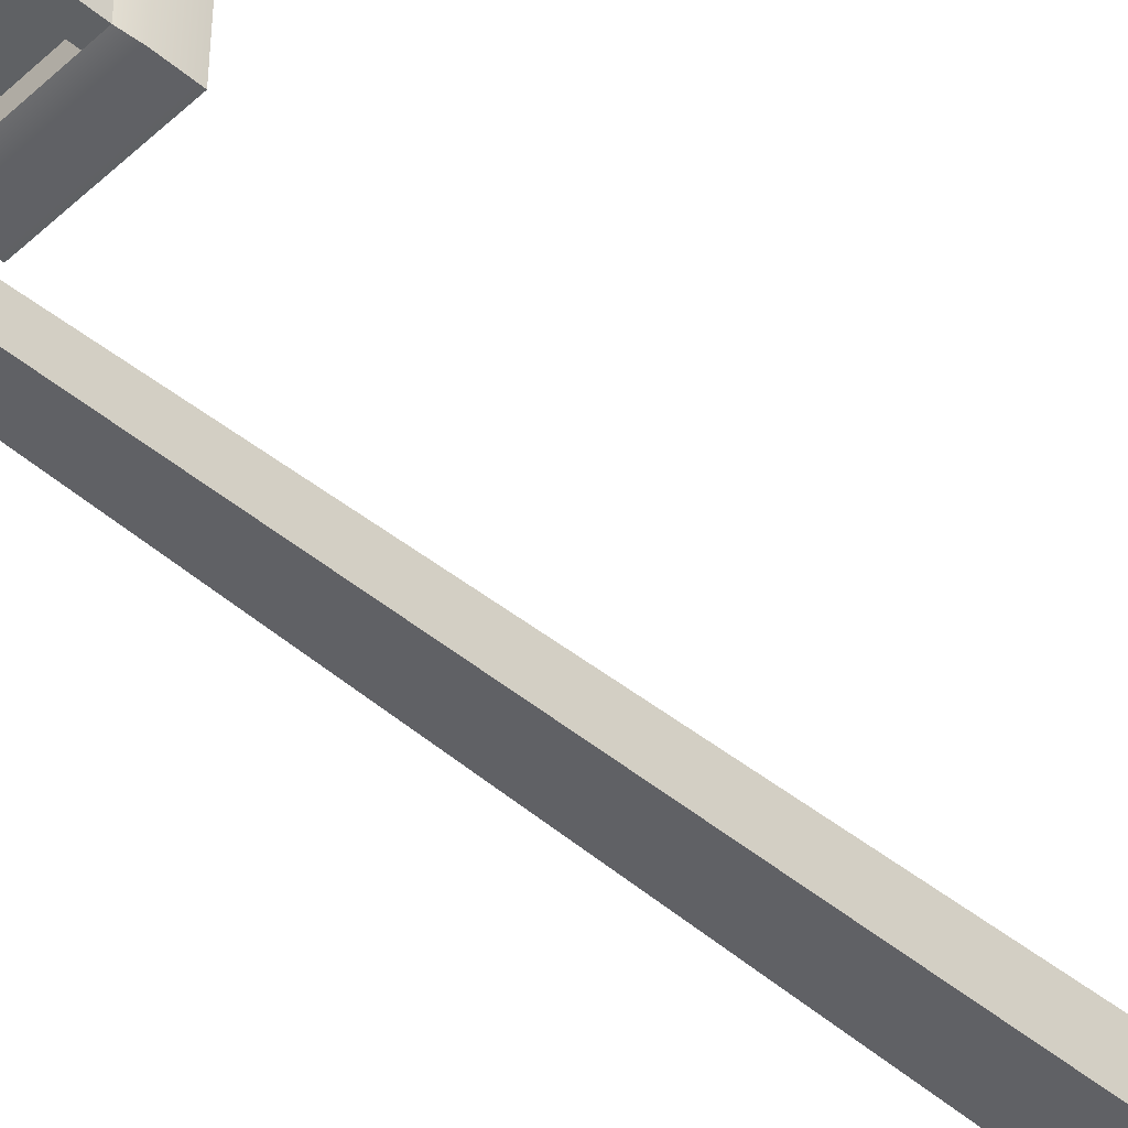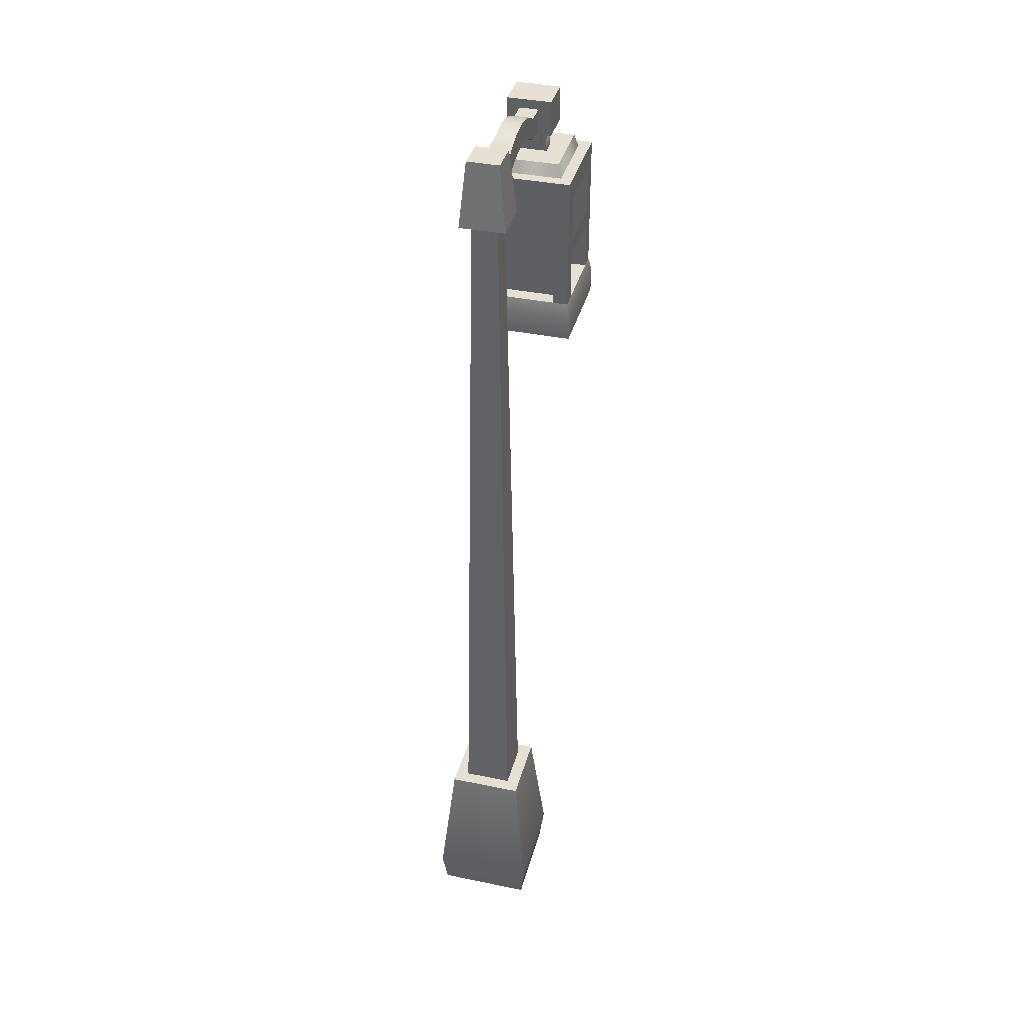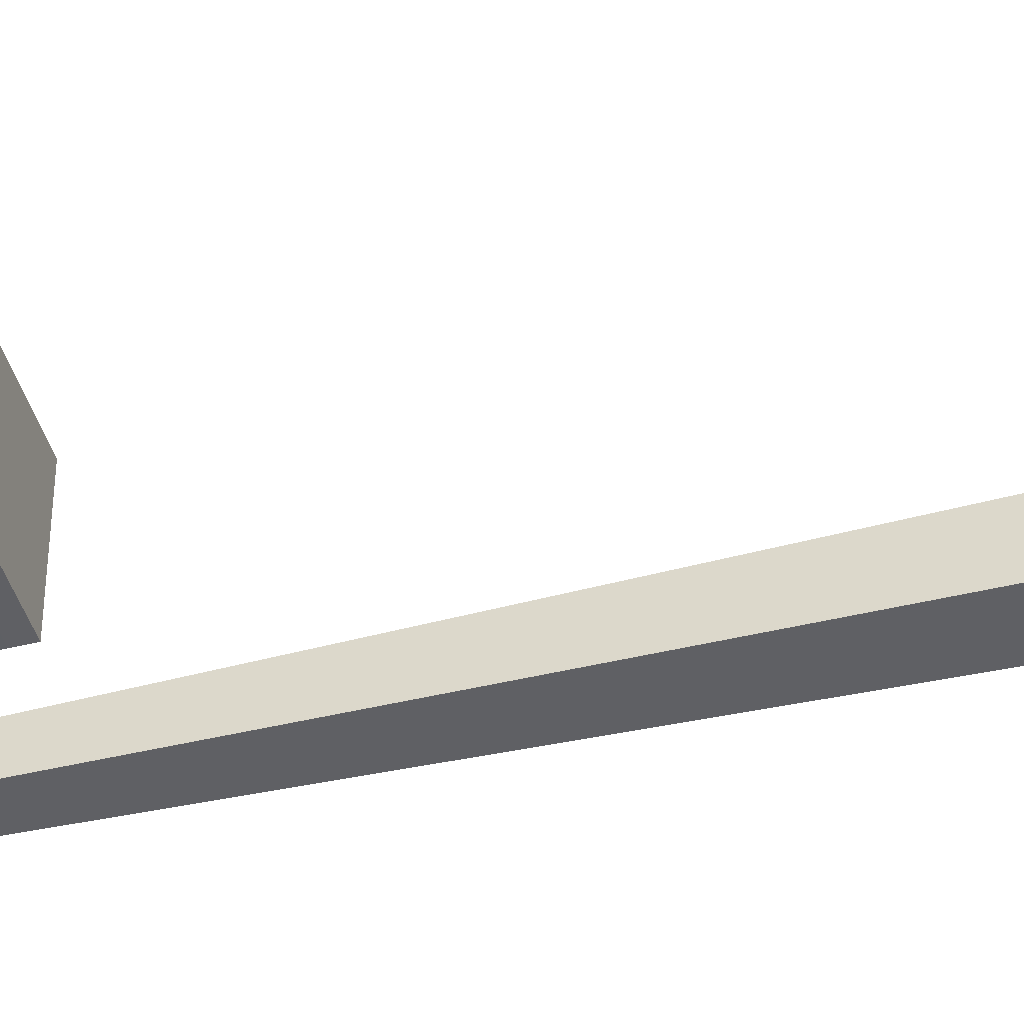
<metadata>
{"format":"obj","ext":"obj","renderer":"f3d","projection":"perspective","resolution":1024,"background":"white","views":[{"elev":-46.4,"azim":-133.9,"up":"+Z"},{"elev":37.9,"azim":-165.3,"up":"+Y"},{"elev":-44.0,"azim":-74.0,"up":"+Z"}]}
</metadata>
<code>
g lightpost-single
v -0.07329 0.9587 0.1654 1 1 1
v 0.07262 0.9587 0.1654 1 1 1
v -0.07329 0.9953 0.1654 1 1 1
v 0.07262 0.9953 0.1654 1 1 1
v -0.01669 1.251 0.2268 1 1 1
v -0.01669 1.251 0.2498 1 1 1
v -0.02187 1.246 0.2268 1 1 1
v -0.02187 1.246 0.2498 1 1 1
v -0.05326 1.203 0.1854 1 1 1
v 0.0526 1.203 0.1854 1 1 1
v -0.04797 1.221 0.1907 1 1 1
v 0.04731 1.221 0.1907 1 1 1
v 0.06866 1.014 0.3073 1 1 1
v 0.06866 1.203 0.3073 1 1 1
v 0.06866 1.014 0.286 1 1 1
v 0.06866 1.082 0.286 1 1 1
v 0.06866 1.104 0.286 1 1 1
v 0.06866 1.082 0.1907 1 1 1
v 0.06866 1.104 0.1907 1 1 1
v 0.06866 1.172 0.286 1 1 1
v 0.06866 1.172 0.1907 1 1 1
v 0.06866 1.203 0.1693 1 1 1
v 0.06866 1.014 0.1693 1 1 1
v 0.06866 1.014 0.1907 1 1 1
v 0.07262 0.9953 0.3113 1 1 1
v 0.07262 0.9587 0.3113 1 1 1
v -0.04865 1.014 0.1907 1 1 1
v -0.04865 1.014 0.286 1 1 1
v -0.06932 1.014 0.1907 1 1 1
v -0.06932 1.014 0.286 1 1 1
v 0.04798 1.014 0.1907 1 1 1
v 0.04798 1.014 0.286 1 1 1
v -0.05326 1.203 0.2912 1 1 1
v -0.04797 1.221 0.2859 1 1 1
v 0.0526 1.203 0.2912 1 1 1
v 0.04731 1.221 0.2859 1 1 1
v -0.07329 0.9587 0.3113 1 1 1
v -0.06932 1.014 0.1693 1 1 1
v -0.07329 0.9953 0.3113 1 1 1
v -0.06932 1.014 0.3073 1 1 1
v 0.0212 1.221 0.2498 1 1 1
v 0.01085 1.221 0.2498 1 1 1
v 0.0212 1.246 0.2498 1 1 1
v -0.02187 1.221 0.2498 1 1 1
v 0.01603 1.251 0.2498 1 1 1
v -0.02187 1.221 0.2268 1 1 1
v 0.04731 1.014 0.2866 1 1 1
v 0.04731 1.014 0.3073 1 1 1
v -0.04797 1.014 0.2866 1 1 1
v -0.04797 1.014 0.3073 1 1 1
v 0.0212 1.246 0.2268 1 1 1
v 0.0212 1.221 0.2268 1 1 1
v -0.06932 1.203 0.1693 1 1 1
v -0.06932 1.082 0.1907 1 1 1
v -0.06932 1.104 0.1907 1 1 1
v -0.06932 1.082 0.286 1 1 1
v -0.06932 1.172 0.1907 1 1 1
v -0.06932 1.203 0.3073 1 1 1
v -0.06932 1.172 0.286 1 1 1
v -0.06932 1.104 0.286 1 1 1
v -0.04797 1.014 0.1693 1 1 1
v 0.04731 1.014 0.1693 1 1 1
v 0.01085 1.221 0.2268 1 1 1
v 0.01603 1.251 0.2268 1 1 1
v 0.04731 1.014 0.19 1 1 1
v -0.04797 1.014 0.19 1 1 1
v -0.04797 1.082 0.1693 1 1 1
v -0.04797 1.104 0.1693 1 1 1
v 0.04731 1.082 0.1693 1 1 1
v -0.04797 1.172 0.1693 1 1 1
v 0.04731 1.172 0.1693 1 1 1
v 0.04731 1.104 0.1693 1 1 1
v 0.04731 1.082 0.3073 1 1 1
v 0.04731 1.104 0.3073 1 1 1
v -0.04797 1.082 0.3073 1 1 1
v 0.04731 1.172 0.3073 1 1 1
v -0.04797 1.172 0.3073 1 1 1
v -0.04797 1.104 0.3073 1 1 1
v -0.04865 1.172 0.286 1 1 1
v 0.04798 1.172 0.286 1 1 1
v 0.04798 1.172 0.1907 1 1 1
v -0.04865 1.172 0.1907 1 1 1
v 0.04731 1.172 0.2866 1 1 1
v -0.04797 1.172 0.19 1 1 1
v 0.04731 1.172 0.19 1 1 1
v -0.04797 1.172 0.2866 1 1 1
v 0.03317 0.2256 -0.03317 1 1 1
v 0.03317 0.2256 0.03317 1 1 1
v 0.01769 1.229 -0.01769 1 1 1
v 0.01769 1.229 0.01769 1 1 1
v -0.03317 0.2256 -0.03317 1 1 1
v -0.01769 1.229 -0.01769 1 1 1
v -0.03317 0.2256 0.03317 1 1 1
v -0.01769 1.229 0.01769 1 1 1
v 0.01294 1.277 0.1171 1 1 1
v -0.0136 1.277 0.1171 1 1 1
v 0.01294 1.277 0.1285 1 1 1
v -0.0136 1.277 0.1285 1 1 1
v 0.01294 1.288 0.02211 1 1 1
v 0.01294 1.288 0.05279 1 1 1
v -0.0136 1.288 0.02211 1 1 1
v -0.0136 1.288 0.05279 1 1 1
v 0.01294 1.263 0.06249 1 1 1
v 0.01294 1.257 0.05279 1 1 1
v -0.0136 1.263 0.06249 1 1 1
v -0.0136 1.257 0.05279 1 1 1
v 0.01294 1.272 0.1508 1 1 1
v -0.0136 1.272 0.1508 1 1 1
v 0.01294 1.268 0.1615 1 1 1
v -0.0136 1.268 0.1615 1 1 1
v 0.01294 1.306 0.09447 1 1 1
v 0.01294 1.307 0.1057 1 1 1
v -0.0136 1.306 0.09447 1 1 1
v -0.0136 1.307 0.1057 1 1 1
v 0.01294 1.275 0.09447 1 1 1
v -0.0136 1.275 0.09447 1 1 1
v 0.01294 1.277 0.1057 1 1 1
v -0.0136 1.277 0.1057 1 1 1
v 0.01294 1.308 0.1171 1 1 1
v 0.01294 1.307 0.1285 1 1 1
v -0.0136 1.308 0.1171 1 1 1
v -0.0136 1.307 0.1285 1 1 1
v 0.01294 1.272 0.08343 1 1 1
v -0.0136 1.272 0.08343 1 1 1
v 0.01294 1.275 0.1398 1 1 1
v -0.0136 1.275 0.1398 1 1 1
v 0.01294 1.268 0.07274 1 1 1
v -0.0136 1.268 0.07274 1 1 1
v 0.01294 1.303 0.1508 1 1 1
v 0.01294 1.299 0.1615 1 1 1
v -0.0136 1.303 0.1508 1 1 1
v -0.0136 1.299 0.1615 1 1 1
v 0.01294 1.306 0.1398 1 1 1
v -0.0136 1.306 0.1398 1 1 1
v 0.01294 1.294 0.1717 1 1 1
v 0.01294 1.288 0.1814 1 1 1
v -0.0136 1.294 0.1717 1 1 1
v -0.0136 1.288 0.1814 1 1 1
v 0.01294 1.288 0.2121 1 1 1
v -0.0136 1.288 0.2121 1 1 1
v 0.01294 1.257 0.1814 1 1 1
v 0.01294 1.263 0.1717 1 1 1
v -0.0136 1.257 0.1814 1 1 1
v -0.0136 1.263 0.1717 1 1 1
v 0.01294 1.299 0.07274 1 1 1
v 0.01294 1.303 0.08343 1 1 1
v -0.0136 1.299 0.07274 1 1 1
v -0.0136 1.303 0.08343 1 1 1
v 0.01294 1.294 0.06249 1 1 1
v -0.0136 1.294 0.06249 1 1 1
v 0.01294 1.257 0.2121 1 1 1
v -0.0136 1.257 0.2121 1 1 1
v 0.01294 1.257 0.02212 1 1 1
v -0.0136 1.257 0.02212 1 1 1
v 0.0705 0.047 -0.0705 1 1 1
v 0.0705 0.047 0.0705 1 1 1
v 0.05146 0.2256 -0.05146 1 1 1
v 0.05146 0.2256 0.05146 1 1 1
v 0.03096 1.229 0.03096 1 1 1
v -0.03096 1.229 0.03096 1 1 1
v 0.02211 1.319 0.02211 1 1 1
v -0.02211 1.319 0.02211 1 1 1
v -0.0705 0.047 0.0705 1 1 1
v -0.05146 0.2256 0.05146 1 1 1
v 0.02211 1.319 -0.02211 1 1 1
v -0.02211 1.319 -0.02211 1 1 1
v -0.03096 1.229 -0.03096 1 1 1
v 0.03096 1.229 -0.03096 1 1 1
v 0.06468 0 0.06468 1 1 1
v -0.06468 0 0.06468 1 1 1
v -0.06468 0 -0.06468 1 1 1
v 0.06468 0 -0.06468 1 1 1
v -0.0705 0.047 -0.0705 1 1 1
v -0.05146 0.2256 -0.05146 1 1 1
v 0.03069 1.301 0.2121 1 1 1
v 0.03069 1.301 0.2645 1 1 1
v -0.03135 1.301 0.2121 1 1 1
v -0.03135 1.301 0.2645 1 1 1
v -0.03135 1.251 0.2121 1 1 1
v -0.01669 1.251 0.2121 1 1 1
v 0.01603 1.251 0.2121 1 1 1
v 0.03069 1.251 0.2121 1 1 1
v 0.01603 1.233 0.2121 1 1 1
v -0.01669 1.233 0.2121 1 1 1
v -0.03135 1.251 0.2645 1 1 1
v 0.03069 1.251 0.2645 1 1 1
v 0.01603 1.251 0.2645 1 1 1
v -0.01669 1.251 0.2645 1 1 1
v -0.01669 1.233 0.2645 1 1 1
v 0.01603 1.233 0.2645 1 1 1
f 3 2 1
f 2 3 4
f 7 6 5
f 6 7 8
f 11 10 9
f 10 11 12
f 15 14 13
f 16 14 15
f 17 14 16
f 18 17 16
f 17 18 19
f 20 14 17
f 21 14 20
f 21 22 14
f 22 21 23
f 21 24 23
f 24 21 19
f 24 19 18
f 23 25 4
f 25 23 24
f 25 24 15
f 25 15 13
f 25 2 4
f 2 25 26
f 29 28 27
f 28 29 30
f 31 15 24
f 15 31 32
f 33 11 9
f 11 33 34
f 36 33 35
f 33 36 34
f 12 35 10
f 35 12 36
f 37 2 26
f 2 37 1
f 39 38 3
f 38 39 29
f 29 39 30
f 30 39 40
f 25 37 26
f 37 25 39
f 43 42 41
f 42 43 44
f 44 43 8
f 8 43 45
f 8 45 6
f 44 7 46
f 7 44 8
f 49 48 47
f 48 49 50
f 37 3 1
f 3 37 39
f 13 39 25
f 39 13 40
f 40 13 48
f 40 48 50
f 43 52 51
f 52 43 41
f 29 53 38
f 53 29 54
f 55 53 54
f 56 55 54
f 57 53 55
f 53 57 58
f 58 57 59
f 58 59 40
f 40 56 30
f 55 56 60
f 60 40 59
f 56 40 60
f 38 4 3
f 4 38 23
f 23 38 61
f 23 61 62
f 7 63 46
f 63 7 52
f 52 7 51
f 51 7 5
f 51 5 64
f 62 66 65
f 66 62 61
f 53 61 38
f 61 53 67
f 67 53 68
f 68 69 67
f 68 53 70
f 70 53 71
f 22 71 53
f 22 72 71
f 69 68 72
f 22 69 72
f 23 69 22
f 69 23 62
f 14 48 13
f 48 14 73
f 73 14 74
f 74 75 73
f 74 14 76
f 76 14 77
f 58 77 14
f 58 78 77
f 75 74 78
f 58 75 78
f 40 75 58
f 75 40 50
f 5 45 64
f 45 5 6
f 64 43 51
f 43 64 45
f 56 28 30
f 28 56 79
f 79 56 60
f 79 60 59
f 32 16 15
f 16 32 80
f 16 80 17
f 17 80 20
f 80 21 20
f 21 80 81
f 59 82 79
f 82 59 57
f 48 83 47
f 83 48 76
f 76 48 73
f 76 73 74
f 84 68 70
f 68 84 67
f 67 84 61
f 61 84 66
f 62 72 69
f 72 62 71
f 71 62 65
f 71 65 85
f 27 54 29
f 54 27 82
f 54 82 55
f 55 82 57
f 77 83 76
f 83 77 86
f 18 31 24
f 31 18 81
f 81 18 19
f 81 19 21
f 77 49 86
f 49 77 50
f 50 77 78
f 50 78 75
f 84 71 85
f 71 84 70
f 34 41 42
f 34 42 44
f 36 41 34
f 34 44 11
f 41 36 52
f 12 52 36
f 52 12 11
f 46 11 44
f 52 11 63
f 63 11 46
f 10 53 9
f 9 53 33
f 10 22 53
f 58 33 53
f 22 10 14
f 58 35 33
f 14 35 58
f 35 14 10
f 89 88 87
f 88 89 90
f 93 92 91
f 92 93 94
f 92 87 91
f 87 92 89
f 90 93 88
f 93 90 94
f 97 96 95
f 96 97 98
f 101 100 99
f 100 101 102
f 105 104 103
f 104 105 106
f 109 108 107
f 108 109 110
f 113 112 111
f 112 113 114
f 117 116 115
f 116 117 118
f 121 120 119
f 120 121 122
f 116 123 115
f 123 116 124
f 108 125 107
f 125 108 126
f 123 128 127
f 128 123 124
f 131 130 129
f 130 131 132
f 125 98 97
f 98 125 126
f 134 129 133
f 129 134 131
f 122 133 120
f 133 122 134
f 137 136 135
f 136 137 138
f 138 139 136
f 139 138 140
f 127 105 103
f 105 127 128
f 96 117 95
f 117 96 118
f 143 142 141
f 142 143 144
f 147 146 145
f 146 147 148
f 114 119 112
f 119 114 121
f 148 111 146
f 111 148 113
f 150 145 149
f 145 150 147
f 144 109 142
f 109 144 110
f 151 143 141
f 143 151 152
f 132 135 130
f 135 132 137
f 104 154 153
f 154 104 106
f 102 149 100
f 149 102 150
f 100 153 99
f 153 100 104
f 104 100 149
f 104 149 103
f 103 149 145
f 103 145 127
f 127 145 146
f 127 146 123
f 123 146 111
f 123 111 115
f 115 111 112
f 115 112 117
f 117 112 119
f 117 119 95
f 95 119 120
f 95 120 97
f 97 120 133
f 97 133 125
f 125 133 129
f 125 129 107
f 107 129 130
f 107 130 109
f 109 130 135
f 109 135 142
f 142 135 136
f 142 136 141
f 141 136 139
f 141 139 151
f 154 102 101
f 102 154 106
f 102 106 105
f 102 105 150
f 150 105 128
f 150 128 147
f 147 128 124
f 147 124 148
f 148 124 116
f 148 116 113
f 113 116 118
f 113 118 114
f 114 118 96
f 114 96 121
f 121 96 98
f 121 98 122
f 122 98 126
f 122 126 134
f 134 126 108
f 134 108 131
f 131 108 110
f 131 110 132
f 132 110 144
f 132 144 137
f 137 144 143
f 137 143 138
f 138 143 152
f 138 152 140
f 101 153 154
f 153 101 99
f 83 49 47
f 49 83 86
f 28 82 27
f 82 28 79
f 84 65 66
f 65 84 85
f 80 31 81
f 31 80 32
f 157 156 155
f 156 157 158
f 155 156 157
f 158 157 156
f 161 160 159
f 160 161 162
f 158 163 156
f 163 158 164
f 156 163 158
f 164 158 163
f 166 161 165
f 161 166 162
f 166 168 167
f 168 166 165
f 156 170 169
f 170 156 163
f 169 170 156
f 163 156 170
f 173 172 171
f 172 173 155
f 171 172 173
f 155 173 172
f 169 171 172
f 171 169 170
f 172 171 169
f 170 169 171
f 163 174 173
f 174 163 164
f 173 174 163
f 164 163 174
f 174 155 173
f 155 174 157
f 173 155 174
f 157 174 155
f 165 159 168
f 159 165 161
f 171 163 173
f 163 171 170
f 173 163 171
f 170 171 163
f 160 166 167
f 166 160 162
f 156 172 155
f 172 156 169
f 155 172 156
f 169 156 172
f 87 88 89
f 90 89 88
f 91 92 93
f 94 93 92
f 91 87 92
f 89 92 87
f 88 93 90
f 94 90 93
f 91 174 87
f 93 174 91
f 174 157 87
f 174 93 164
f 158 87 157
f 93 88 164
f 87 158 88
f 164 88 158
f 157 87 158
f 87 157 174
f 88 158 87
f 87 174 91
f 158 88 164
f 91 174 93
f 164 88 93
f 164 93 174
f 168 89 167
f 89 168 159
f 167 89 92
f 159 90 89
f 167 92 94
f 90 159 160
f 90 160 94
f 94 160 167
f 177 176 175
f 176 177 178
f 177 180 179
f 180 177 181
f 181 177 182
f 182 177 175
f 183 180 181
f 180 183 184
f 185 177 179
f 177 185 178
f 176 187 186
f 187 176 188
f 188 176 185
f 185 176 178
f 189 187 188
f 187 189 190
f 176 182 175
f 182 176 186
f 185 180 188
f 180 185 179
f 189 183 190
f 183 189 184
f 189 180 184
f 180 189 188
f 187 183 181
f 183 187 190
f 187 182 186
f 182 187 181
g lightpost-single
f 3 2 1
f 2 3 4
f 7 6 5
f 6 7 8
f 11 10 9
f 10 11 12
f 15 14 13
f 16 14 15
f 17 14 16
f 18 17 16
f 17 18 19
f 20 14 17
f 21 14 20
f 21 22 14
f 22 21 23
f 21 24 23
f 24 21 19
f 24 19 18
f 23 25 4
f 25 23 24
f 25 24 15
f 25 15 13
f 25 2 4
f 2 25 26
f 29 28 27
f 28 29 30
f 31 15 24
f 15 31 32
f 33 11 9
f 11 33 34
f 36 33 35
f 33 36 34
f 12 35 10
f 35 12 36
f 37 2 26
f 2 37 1
f 39 38 3
f 38 39 29
f 29 39 30
f 30 39 40
f 25 37 26
f 37 25 39
f 43 42 41
f 42 43 44
f 44 43 8
f 8 43 45
f 8 45 6
f 44 7 46
f 7 44 8
f 49 48 47
f 48 49 50
f 37 3 1
f 3 37 39
f 13 39 25
f 39 13 40
f 40 13 48
f 40 48 50
f 43 52 51
f 52 43 41
f 29 53 38
f 53 29 54
f 55 53 54
f 56 55 54
f 57 53 55
f 53 57 58
f 58 57 59
f 58 59 40
f 40 56 30
f 55 56 60
f 60 40 59
f 56 40 60
f 38 4 3
f 4 38 23
f 23 38 61
f 23 61 62
f 7 63 46
f 63 7 52
f 52 7 51
f 51 7 5
f 51 5 64
f 62 66 65
f 66 62 61
f 53 61 38
f 61 53 67
f 67 53 68
f 68 69 67
f 68 53 70
f 70 53 71
f 22 71 53
f 22 72 71
f 69 68 72
f 22 69 72
f 23 69 22
f 69 23 62
f 14 48 13
f 48 14 73
f 73 14 74
f 74 75 73
f 74 14 76
f 76 14 77
f 58 77 14
f 58 78 77
f 75 74 78
f 58 75 78
f 40 75 58
f 75 40 50
f 5 45 64
f 45 5 6
f 64 43 51
f 43 64 45
f 56 28 30
f 28 56 79
f 79 56 60
f 79 60 59
f 32 16 15
f 16 32 80
f 16 80 17
f 17 80 20
f 80 21 20
f 21 80 81
f 59 82 79
f 82 59 57
f 48 83 47
f 83 48 76
f 76 48 73
f 76 73 74
f 84 68 70
f 68 84 67
f 67 84 61
f 61 84 66
f 62 72 69
f 72 62 71
f 71 62 65
f 71 65 85
f 27 54 29
f 54 27 82
f 54 82 55
f 55 82 57
f 77 83 76
f 83 77 86
f 18 31 24
f 31 18 81
f 81 18 19
f 81 19 21
f 77 49 86
f 49 77 50
f 50 77 78
f 50 78 75
f 84 71 85
f 71 84 70
f 34 41 42
f 34 42 44
f 36 41 34
f 34 44 11
f 41 36 52
f 12 52 36
f 52 12 11
f 46 11 44
f 52 11 63
f 63 11 46
f 10 53 9
f 9 53 33
f 10 22 53
f 58 33 53
f 22 10 14
f 58 35 33
f 14 35 58
f 35 14 10
f 89 88 87
f 88 89 90
f 93 92 91
f 92 93 94
f 92 87 91
f 87 92 89
f 90 93 88
f 93 90 94
f 97 96 95
f 96 97 98
f 101 100 99
f 100 101 102
f 105 104 103
f 104 105 106
f 109 108 107
f 108 109 110
f 113 112 111
f 112 113 114
f 117 116 115
f 116 117 118
f 121 120 119
f 120 121 122
f 116 123 115
f 123 116 124
f 108 125 107
f 125 108 126
f 123 128 127
f 128 123 124
f 131 130 129
f 130 131 132
f 125 98 97
f 98 125 126
f 134 129 133
f 129 134 131
f 122 133 120
f 133 122 134
f 137 136 135
f 136 137 138
f 138 139 136
f 139 138 140
f 127 105 103
f 105 127 128
f 96 117 95
f 117 96 118
f 143 142 141
f 142 143 144
f 147 146 145
f 146 147 148
f 114 119 112
f 119 114 121
f 148 111 146
f 111 148 113
f 150 145 149
f 145 150 147
f 144 109 142
f 109 144 110
f 151 143 141
f 143 151 152
f 132 135 130
f 135 132 137
f 104 154 153
f 154 104 106
f 102 149 100
f 149 102 150
f 100 153 99
f 153 100 104
f 104 100 149
f 104 149 103
f 103 149 145
f 103 145 127
f 127 145 146
f 127 146 123
f 123 146 111
f 123 111 115
f 115 111 112
f 115 112 117
f 117 112 119
f 117 119 95
f 95 119 120
f 95 120 97
f 97 120 133
f 97 133 125
f 125 133 129
f 125 129 107
f 107 129 130
f 107 130 109
f 109 130 135
f 109 135 142
f 142 135 136
f 142 136 141
f 141 136 139
f 141 139 151
f 154 102 101
f 102 154 106
f 102 106 105
f 102 105 150
f 150 105 128
f 150 128 147
f 147 128 124
f 147 124 148
f 148 124 116
f 148 116 113
f 113 116 118
f 113 118 114
f 114 118 96
f 114 96 121
f 121 96 98
f 121 98 122
f 122 98 126
f 122 126 134
f 134 126 108
f 134 108 131
f 131 108 110
f 131 110 132
f 132 110 144
f 132 144 137
f 137 144 143
f 137 143 138
f 138 143 152
f 138 152 140
f 101 153 154
f 153 101 99
f 83 49 47
f 49 83 86
f 28 82 27
f 82 28 79
f 84 65 66
f 65 84 85
f 80 31 81
f 31 80 32
f 157 156 155
f 156 157 158
f 155 156 157
f 158 157 156
f 161 160 159
f 160 161 162
f 158 163 156
f 163 158 164
f 156 163 158
f 164 158 163
f 166 161 165
f 161 166 162
f 166 168 167
f 168 166 165
f 156 170 169
f 170 156 163
f 169 170 156
f 163 156 170
f 173 172 171
f 172 173 155
f 171 172 173
f 155 173 172
f 169 171 172
f 171 169 170
f 172 171 169
f 170 169 171
f 163 174 173
f 174 163 164
f 173 174 163
f 164 163 174
f 174 155 173
f 155 174 157
f 173 155 174
f 157 174 155
f 165 159 168
f 159 165 161
f 171 163 173
f 163 171 170
f 173 163 171
f 170 171 163
f 160 166 167
f 166 160 162
f 156 172 155
f 172 156 169
f 155 172 156
f 169 156 172
f 87 88 89
f 90 89 88
f 91 92 93
f 94 93 92
f 91 87 92
f 89 92 87
f 88 93 90
f 94 90 93
f 91 174 87
f 93 174 91
f 174 157 87
f 174 93 164
f 158 87 157
f 93 88 164
f 87 158 88
f 164 88 158
f 157 87 158
f 87 157 174
f 88 158 87
f 87 174 91
f 158 88 164
f 91 174 93
f 164 88 93
f 164 93 174
f 168 89 167
f 89 168 159
f 167 89 92
f 159 90 89
f 167 92 94
f 90 159 160
f 90 160 94
f 94 160 167
f 177 176 175
f 176 177 178
f 177 180 179
f 180 177 181
f 181 177 182
f 182 177 175
f 183 180 181
f 180 183 184
f 185 177 179
f 177 185 178
f 176 187 186
f 187 176 188
f 188 176 185
f 185 176 178
f 189 187 188
f 187 189 190
f 176 182 175
f 182 176 186
f 185 180 188
f 180 185 179
f 189 183 190
f 183 189 184
f 189 180 184
f 180 189 188
f 187 183 181
f 183 187 190
f 187 182 186
f 182 187 181

</code>
